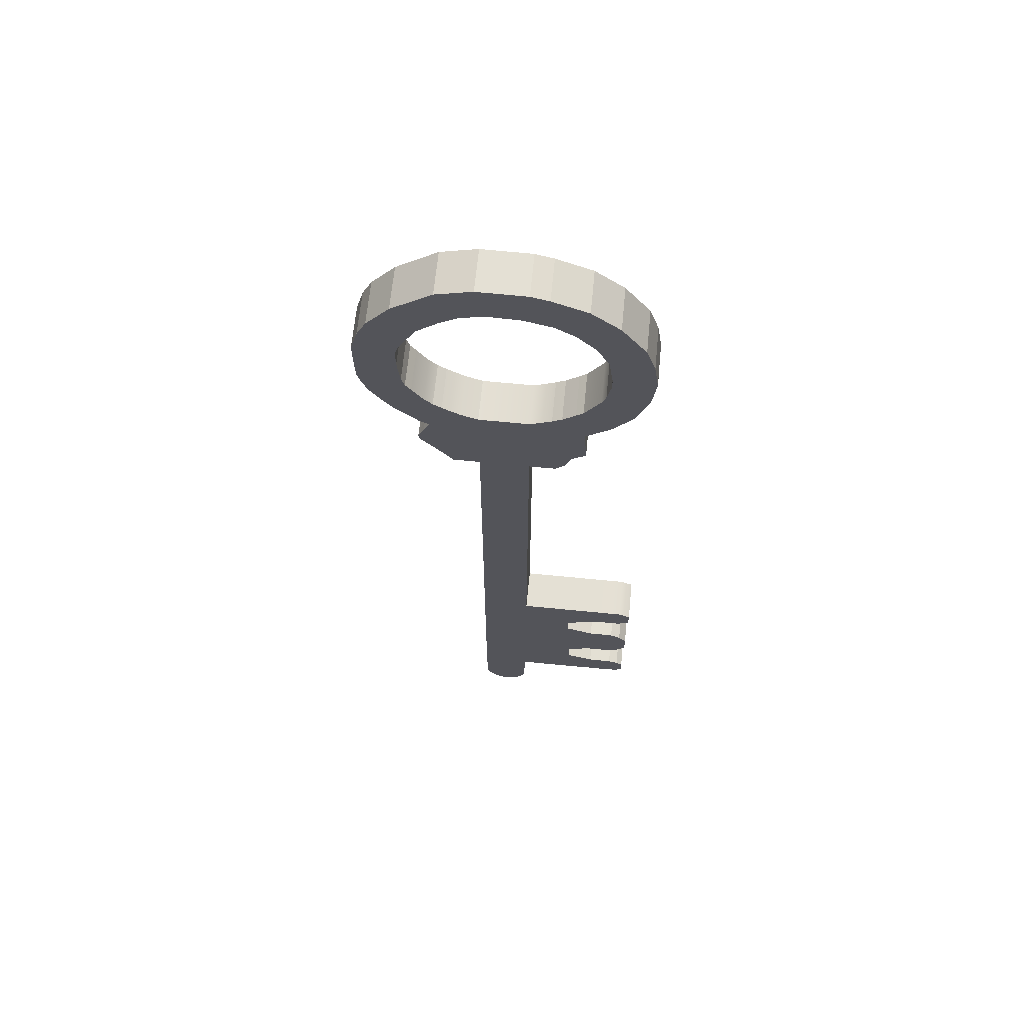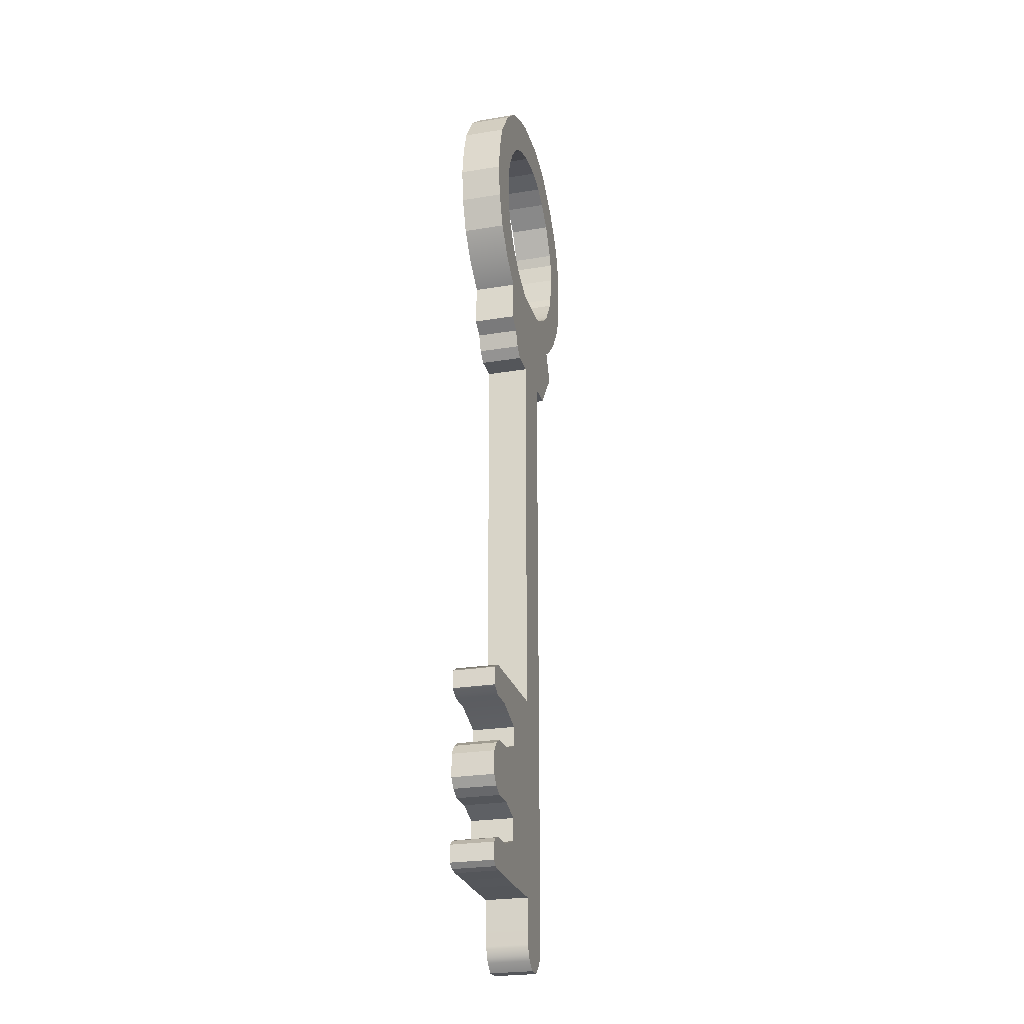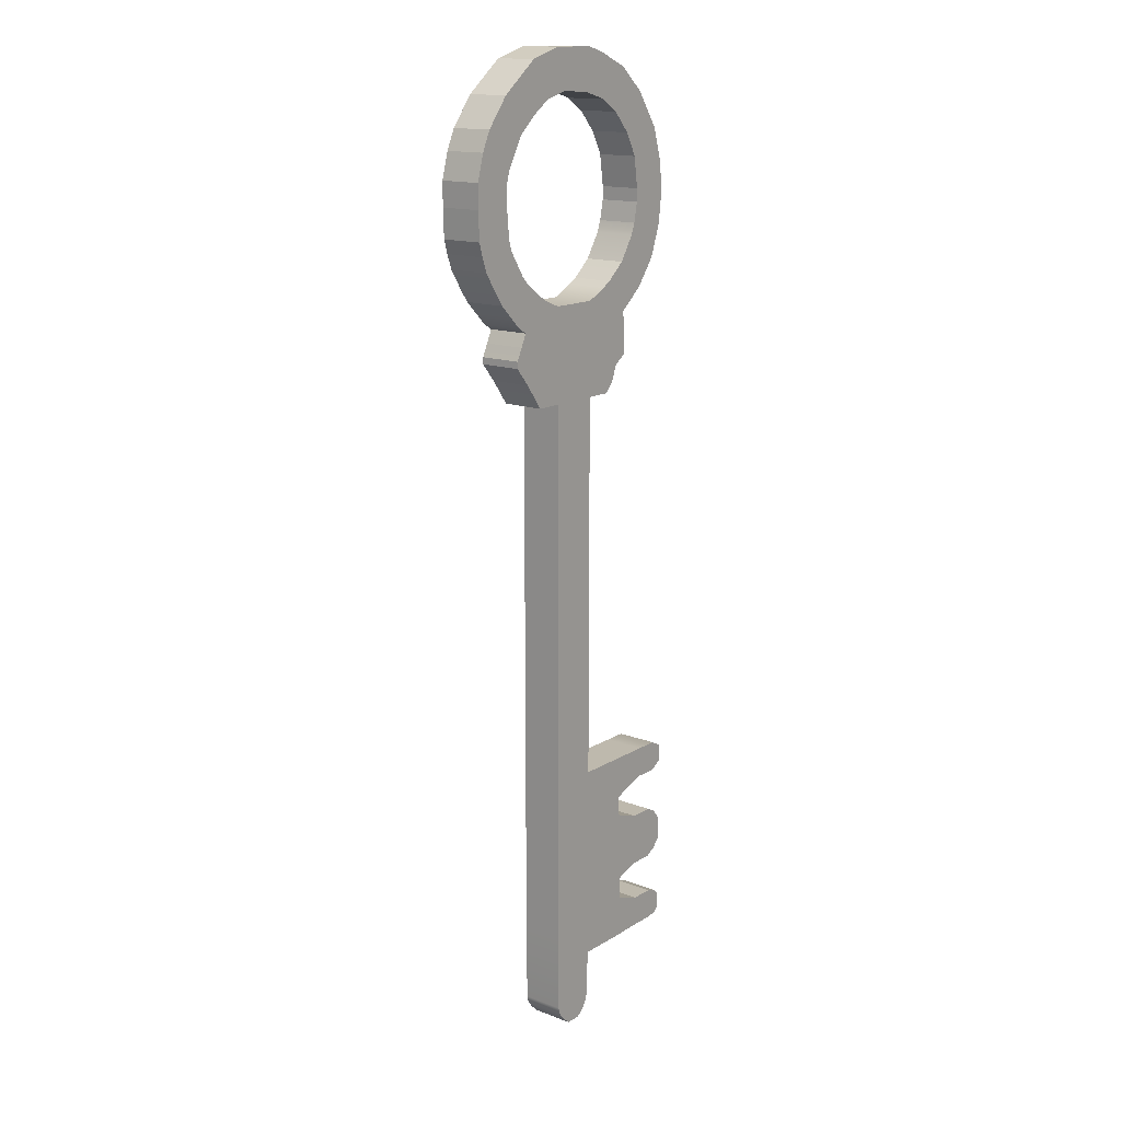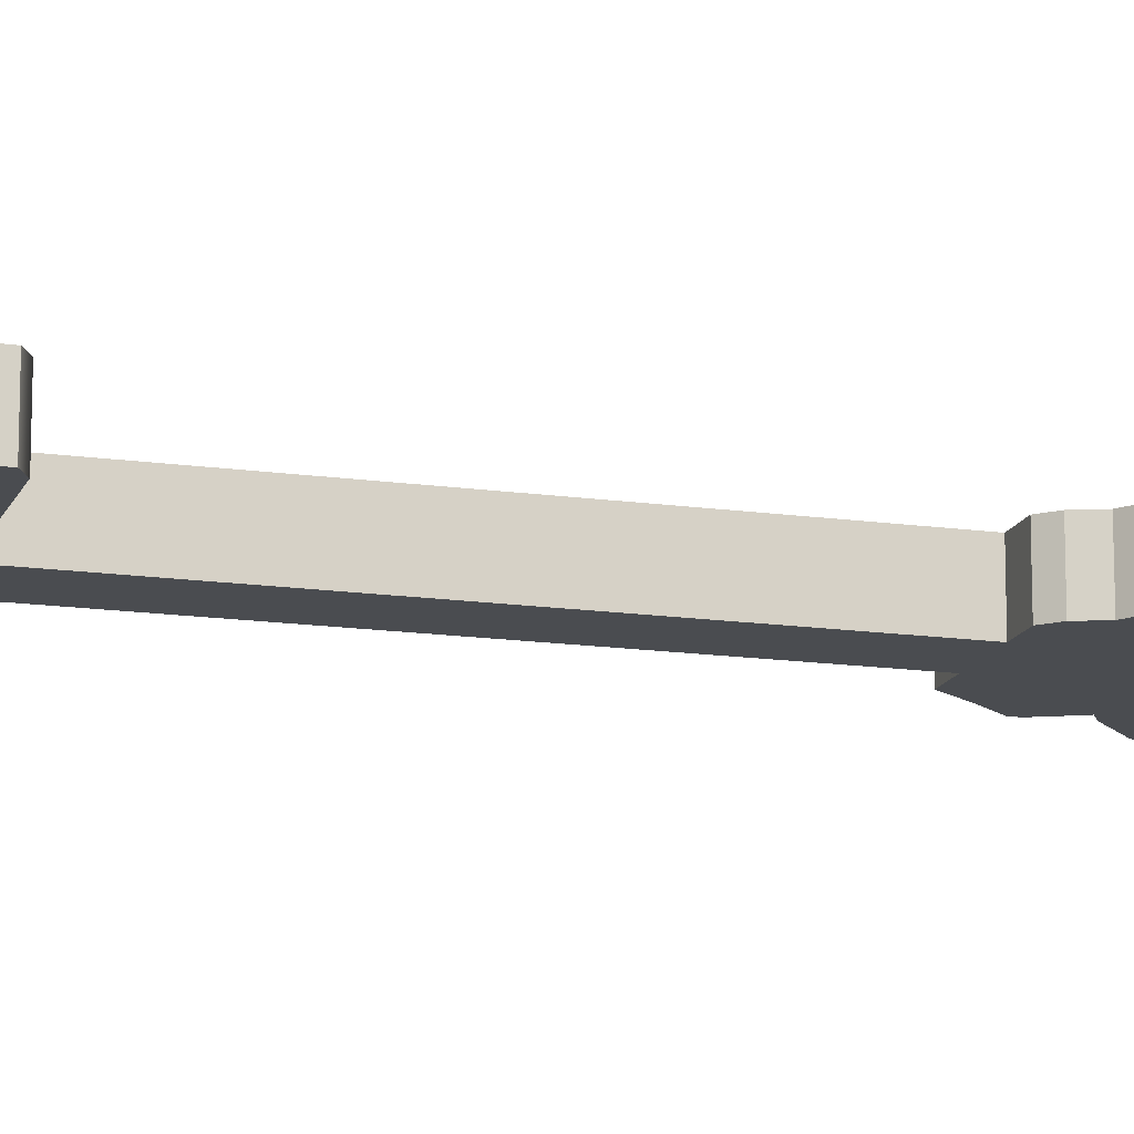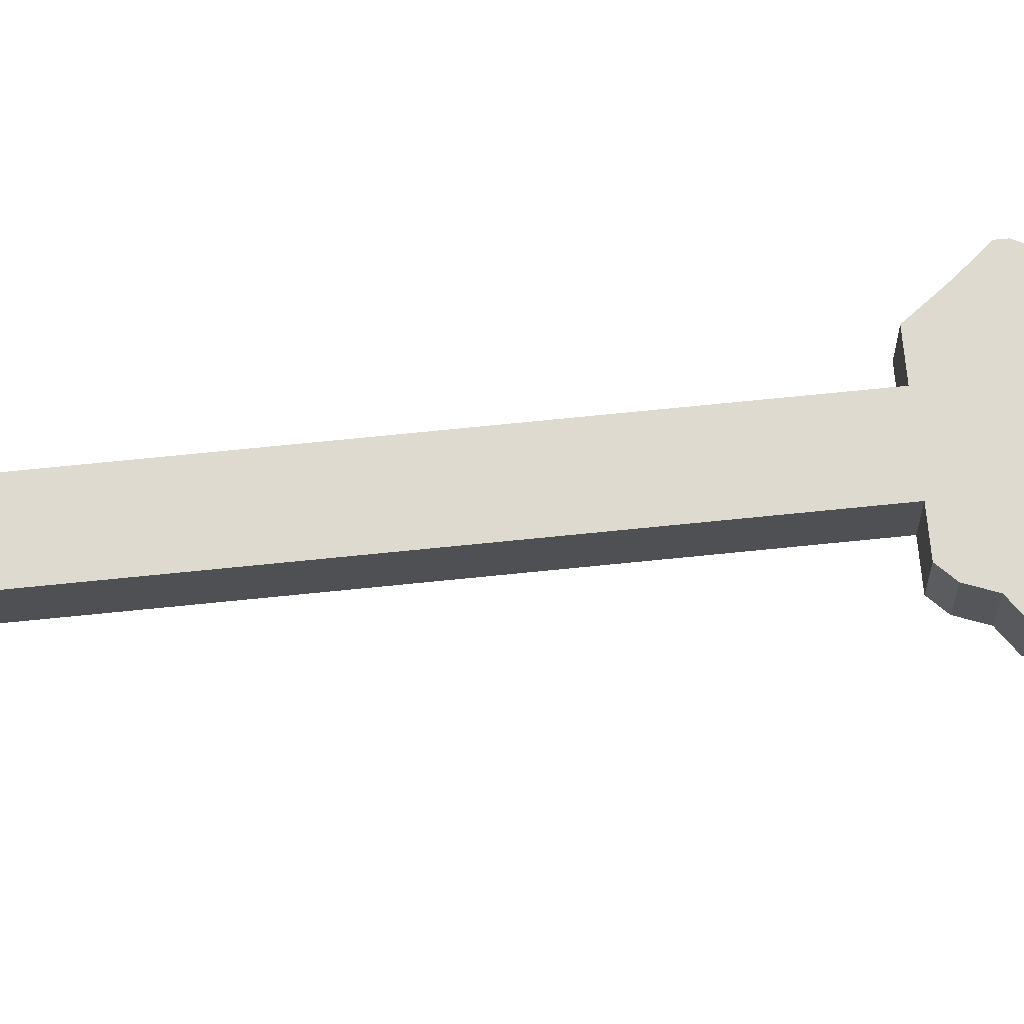
<metadata>
{"format":"obj","ext":"obj","renderer":"f3d","projection":"perspective","resolution":1024,"background":"white","views":[{"elev":66.1,"azim":5.7,"up":"+Y"},{"elev":-25.1,"azim":105.0,"up":"+Y"},{"elev":15.3,"azim":-51.4,"up":"+Y"},{"elev":-15.1,"azim":73.2,"up":"+Z"},{"elev":70.8,"azim":84.2,"up":"+Z"}]}
</metadata>
<code>
g default
v -0.1764 0.8795 0.1328
v 0.1372 0.8795 0.1328
v -0.1764 4.614 0.1328
v 0.1372 4.614 0.1328
v -0.1764 4.614 -0.1328
v 0.1372 4.614 -0.1328
v -0.1764 0.8795 -0.1328
v 0.1372 0.8795 -0.1328
v -0.1201 0.5006 -0.1328
v 0.09218 0.5006 -0.1328
v 0.09218 0.5006 0.1328
v -0.1201 0.5006 0.1328
v -0.0676 0.4519 -0.1328
v 0.03401 0.45 -0.1328
v 0.03401 0.45 0.1328
v -0.0676 0.4519 0.1328
v 0.1372 2.155 0.1328
v -0.1764 2.155 0.1328
v -0.1764 2.155 -0.1328
v 0.1372 2.155 -0.1328
v 0.4613 0.8795 -0.1328
v 0.4613 0.8795 0.1328
v 0.4613 2.155 -0.1328
v 0.4613 2.155 0.1328
v 0.4613 1.877 0.1328
v 0.1372 1.877 0.1328
v -0.1764 1.877 0.1328
v -0.1764 1.877 -0.1328
v 0.1372 1.877 -0.1328
v 0.4613 1.877 -0.1328
v 0.4633 1.752 0.1328
v 0.1372 1.687 0.1328
v -0.1764 1.687 0.1328
v -0.1764 1.687 -0.1328
v 0.1372 1.687 -0.1328
v 0.4633 1.752 -0.1328
v 0.4815 1.289 0.1328
v 0.1372 1.301 0.1328
v -0.1764 1.301 0.1328
v -0.1764 1.301 -0.1328
v 0.1372 1.301 -0.1328
v 0.4815 1.289 -0.1328
v 0.4881 1.144 0.1328
v 0.1372 1.126 0.1328
v -0.1764 1.126 0.1328
v -0.1764 1.126 -0.1328
v 0.1372 1.126 -0.1328
v 0.4881 1.144 -0.1328
v 0.6918 1.958 -0.1328
v 0.6918 1.958 0.1328
v 0.6918 2.155 -0.1328
v 0.6918 2.155 0.1328
v 0.8419 1.958 -0.1328
v 0.8419 1.958 0.1328
v 0.8419 2.155 -0.1328
v 0.8419 2.155 0.1328
v 0.9159 2.001 -0.1328
v 0.9159 2.001 0.1328
v 0.9151 2.114 -0.1328
v 0.9151 2.114 0.1328
v 0.6417 1.344 -0.1328
v 0.6417 1.344 0.1328
v 0.6437 1.687 -0.1328
v 0.6437 1.687 0.1328
v 0.7998 1.344 -0.1328
v 0.7998 1.344 0.1328
v 0.8018 1.687 -0.1328
v 0.8018 1.687 0.1328
v 0.8687 1.382 -0.1328
v 0.8687 1.382 0.1328
v 0.8667 1.65 -0.1328
v 0.8667 1.65 0.1328
v 0.9169 1.439 -0.1328
v 0.9169 1.439 0.1328
v 0.9153 1.585 -0.1328
v 0.9153 1.585 0.1328
v 0.4613 0.8795 -0.1328
v 0.4613 0.8795 0.1328
v 0.4881 1.144 -0.1328
v 0.4881 1.144 0.1328
v 0.6379 0.8846 -0.1328
v 0.6379 0.8846 0.1328
v 0.6622 1.084 -0.1328
v 0.6622 1.084 0.1328
v 0.8181 0.8846 -0.1328
v 0.8181 0.8846 0.1328
v 0.8149 1.084 -0.1328
v 0.8149 1.084 0.1328
v 0.8809 0.894 -0.1328
v 0.8809 0.894 0.1328
v 0.8775 1.064 -0.1328
v 0.8775 1.064 0.1328
v 0.9186 0.9232 -0.1328
v 0.9186 0.9232 0.1328
v 0.916 1.031 -0.1328
v 0.916 1.031 0.1328
v -0.1764 5.206 0.1328
v 0.1372 5.206 0.1328
v 0.1372 5.206 -0.1328
v -0.1764 5.206 -0.1328
v 0.3014 4.614 0.1328
v 0.3014 4.614 -0.1328
v 0.2693 5.271 -0.1328
v 0.2693 5.271 0.1328
v 0.3614 4.674 0.1328
v 0.3614 4.674 -0.1328
v 0.3294 5.307 -0.1328
v 0.3294 5.307 0.1328
v 0.4014 4.778 0.1328
v 0.4014 4.778 -0.1328
v 0.4094 5.375 -0.1328
v 0.4094 5.375 0.1328
v 0.4897 4.841 0.1328
v 0.4897 4.841 -0.1328
v 0.4536 5.413 -0.1328
v 0.4536 5.413 0.1328
v 0.4729 5.107 0.1328
v 0.4052 5.055 0.1328
v 0.3465 4.968 0.1328
v 0.2865 4.919 0.1328
v 0.1372 4.889 0.1328
v -0.1764 4.889 0.1328
v -0.1764 4.889 -0.1328
v 0.1372 4.889 -0.1328
v 0.2865 4.919 -0.1328
v 0.3465 4.968 -0.1328
v 0.4052 5.055 -0.1328
v 0.4729 5.107 -0.1328
v 0.6353 5.241 -0.1328
v 0.6353 5.241 0.1328
v 0.5533 5.57 -0.1328
v 0.5533 5.57 0.1328
v 0.7635 5.412 -0.1328
v 0.7635 5.412 0.1328
v 0.579 5.641 -0.1328
v 0.579 5.641 0.1328
v 0.8375 5.619 -0.1328
v 0.8375 5.619 0.1328
v 0.6046 5.766 -0.1328
v 0.6046 5.766 0.1328
v 0.8632 5.836 -0.1328
v 0.8632 5.836 0.1328
v 0.6046 5.849 -0.1328
v 0.6046 5.849 0.1328
v 0.8347 6.033 -0.1328
v 0.8347 6.033 0.1328
v 0.5761 6.046 -0.1328
v 0.5761 6.046 0.1328
v 0.7765 6.214 -0.1328
v 0.7765 6.214 0.1328
v 0.4978 6.191 -0.1328
v 0.4978 6.191 0.1328
v 0.6243 6.433 -0.1328
v 0.6243 6.433 0.1328
v 0.3814 6.319 -0.1328
v 0.3814 6.319 0.1328
v 0.4498 6.583 -0.1328
v 0.4498 6.583 0.1328
v 0.2561 6.397 -0.1328
v 0.2561 6.397 0.1328
v 0.2327 6.673 -0.1328
v 0.2327 6.673 0.1328
v 0.08826 6.444 -0.1328
v 0.08826 6.444 0.1328
v 0.1231 6.702 -0.1328
v 0.1231 6.702 0.1328
v -0.1176 6.453 -0.1328
v -0.1176 6.453 0.1328
v -0.1746 6.704 -0.1328
v -0.1746 6.704 0.1328
v -0.2676 6.41 -0.1328
v -0.2676 6.41 0.1328
v -0.3939 6.639 -0.1328
v -0.3939 6.639 0.1328
v -0.375 6.339 -0.1328
v -0.375 6.339 0.1328
v -0.6424 6.445 -0.1328
v -0.6424 6.445 0.1328
v -0.5092 6.222 -0.1328
v -0.5092 6.222 0.1328
v -0.7858 6.263 -0.1328
v -0.7858 6.263 0.1328
v -0.6158 6.029 -0.1328
v -0.6158 6.029 0.1328
v -0.8439 6.139 -0.1328
v -0.8439 6.139 0.1328
v -0.639 5.955 -0.1328
v -0.639 5.955 0.1328
v -0.8885 5.976 -0.1328
v -0.8885 5.976 0.1328
v -0.639 5.885 -0.1328
v -0.639 5.885 0.1328
v -0.8885 5.825 -0.1328
v -0.8885 5.825 0.1328
v -0.639 5.821 -0.1328
v -0.639 5.821 0.1328
v -0.8824 5.645 -0.1328
v -0.8824 5.645 0.1328
v -0.6228 5.641 -0.1328
v -0.6228 5.641 0.1328
v -0.8581 5.56 -0.1328
v -0.8581 5.56 0.1328
v -0.6026 5.572 -0.1328
v -0.6026 5.572 0.1328
v -0.8236 5.467 -0.1328
v -0.8236 5.467 0.1328
v -0.5681 5.519 -0.1328
v -0.5681 5.519 0.1328
v -0.7547 5.359 -0.1328
v -0.7547 5.359 0.1328
v -0.4992 5.412 -0.1328
v -0.4992 5.412 0.1328
v -0.6898 5.266 -0.1328
v -0.6898 5.266 0.1328
v -0.4465 5.357 -0.1328
v -0.4465 5.357 0.1328
v -0.6108 5.189 -0.1328
v -0.6108 5.189 0.1328
v -0.3938 5.319 -0.1328
v -0.3938 5.319 0.1328
v -0.5378 5.118 -0.1328
v -0.5378 5.118 0.1328
v -0.3451 5.286 -0.1328
v -0.3451 5.286 0.1328
v -0.477 5.082 -0.1328
v -0.477 5.082 0.1328
v -0.2843 5.25 -0.1328
v -0.2843 5.25 0.1328
v -0.1764 4.889 -0.1328
v -0.1764 4.889 0.1328
v -0.1764 5.206 -0.1328
v -0.1764 5.206 0.1328
v -0.3451 4.614 0.1328
v -0.3451 4.614 -0.1328
v -0.477 5.082 0.1328
v -0.477 5.082 -0.1328
v -0.4152 4.709 0.1328
v -0.4152 4.709 -0.1328
v -0.5161 5.002 0.1328
v -0.5161 5.002 -0.1328
v -0.4612 4.77 0.1328
v -0.4612 4.77 -0.1328
v -0.5368 4.957 0.1328
v -0.5368 4.957 -0.1328
v -0.5532 4.882 0.1328
v -0.5532 4.882 -0.1328
v -0.5529 4.924 0.1328
v -0.5529 4.924 -0.1328
v -0.1697 0.5965 -0.1328
v -0.1667 0.5737 -0.1328
v -0.1587 0.5522 -0.1328
v -0.1463 0.5328 -0.1328
v 0.1272 0.5951 -0.1328
v 0.1246 0.5727 -0.1328
v 0.1185 0.5511 -0.1328
v 0.1091 0.5306 -0.1328
v 0.1272 0.5951 0.1328
v 0.1246 0.5727 0.1328
v 0.1185 0.5511 0.1328
v 0.1091 0.5306 0.1328
v -0.1697 0.5965 0.1328
v -0.1667 0.5737 0.1328
v -0.1587 0.5522 0.1328
v -0.1463 0.5328 0.1328
g pCube1
f 1 2 44 45
f 97 98 99 100
f 46 47 8 7
f 13 14 15 16
f 94 93 95 96
f 7 1 45 46
f 9 10 14 13
f 10 11 15 14
f 11 12 16 15
f 12 9 13 16
f 18 17 4 3
f 19 18 3 5
f 5 6 20 19
f 17 20 6 4
f 2 8 21 22
f 8 47 48 21
f 20 17 24 23
f 44 2 22 43
f 17 26 25 24
f 27 26 17 18
f 28 27 18 19
f 19 20 29 28
f 30 29 20 23
f 58 57 59 60
f 26 32 31 25
f 33 32 26 27
f 34 33 27 28
f 28 29 35 34
f 36 35 29 30
f 31 36 30 25
f 32 38 37 31
f 39 38 32 33
f 40 39 33 34
f 34 35 41 40
f 42 41 35 36
f 74 73 75 76
f 38 44 43 37
f 45 44 38 39
f 46 45 39 40
f 40 41 47 46
f 48 47 41 42
f 43 48 42 37
f 25 30 49 50
f 30 23 51 49
f 23 24 52 51
f 24 25 50 52
f 50 49 53 54
f 49 51 55 53
f 51 52 56 55
f 52 50 54 56
f 54 53 57 58
f 53 55 59 57
f 55 56 60 59
f 56 54 58 60
f 37 42 61 62
f 42 36 63 61
f 36 31 64 63
f 31 37 62 64
f 62 61 65 66
f 61 63 67 65
f 63 64 68 67
f 64 62 66 68
f 66 65 69 70
f 65 67 71 69
f 67 68 72 71
f 68 66 70 72
f 70 69 73 74
f 69 71 75 73
f 71 72 76 75
f 72 70 74 76
f 22 21 77 78
f 21 48 79 77
f 48 43 80 79
f 43 22 78 80
f 78 77 81 82
f 77 79 83 81
f 79 80 84 83
f 80 78 82 84
f 82 81 85 86
f 81 83 87 85
f 83 84 88 87
f 84 82 86 88
f 86 85 89 90
f 85 87 91 89
f 87 88 92 91
f 88 86 90 92
f 90 89 93 94
f 89 91 95 93
f 91 92 96 95
f 92 90 94 96
f 3 4 121 122
f 113 114 128 117
f 6 5 123 124
f 246 245 247 248
f 4 6 102 101
f 6 124 125 102
f 99 98 104 103
f 121 4 101 120
f 101 102 106 105
f 102 125 126 106
f 103 104 108 107
f 120 101 105 119
f 105 106 110 109
f 106 126 127 110
f 107 108 112 111
f 119 105 109 118
f 109 110 114 113
f 110 127 128 114
f 111 112 116 115
f 118 109 113 117
f 112 118 117 116
f 108 119 118 112
f 104 120 119 108
f 98 121 120 104
f 122 121 98 97
f 123 122 97 100
f 124 123 100 99
f 125 124 99 103
f 126 125 103 107
f 127 126 107 111
f 128 127 111 115
f 230 229 231 232
f 117 128 129 130
f 128 115 131 129
f 115 116 132 131
f 116 117 130 132
f 130 129 133 134
f 129 131 135 133
f 131 132 136 135
f 132 130 134 136
f 134 133 137 138
f 133 135 139 137
f 135 136 140 139
f 136 134 138 140
f 138 137 141 142
f 137 139 143 141
f 139 140 144 143
f 140 138 142 144
f 142 141 145 146
f 141 143 147 145
f 143 144 148 147
f 144 142 146 148
f 146 145 149 150
f 145 147 151 149
f 147 148 152 151
f 148 146 150 152
f 150 149 153 154
f 149 151 155 153
f 151 152 156 155
f 152 150 154 156
f 154 153 157 158
f 153 155 159 157
f 155 156 160 159
f 156 154 158 160
f 158 157 161 162
f 157 159 163 161
f 159 160 164 163
f 160 158 162 164
f 162 161 165 166
f 161 163 167 165
f 163 164 168 167
f 164 162 166 168
f 166 165 169 170
f 165 167 171 169
f 167 168 172 171
f 168 166 170 172
f 170 169 173 174
f 169 171 175 173
f 171 172 176 175
f 172 170 174 176
f 174 173 177 178
f 173 175 179 177
f 175 176 180 179
f 176 174 178 180
f 178 177 181 182
f 177 179 183 181
f 179 180 184 183
f 180 178 182 184
f 182 181 185 186
f 181 183 187 185
f 183 184 188 187
f 184 182 186 188
f 186 185 189 190
f 185 187 191 189
f 187 188 192 191
f 188 186 190 192
f 190 189 193 194
f 189 191 195 193
f 191 192 196 195
f 192 190 194 196
f 194 193 197 198
f 193 195 199 197
f 195 196 200 199
f 196 194 198 200
f 198 197 201 202
f 197 199 203 201
f 199 200 204 203
f 200 198 202 204
f 202 201 205 206
f 201 203 207 205
f 203 204 208 207
f 204 202 206 208
f 206 205 209 210
f 205 207 211 209
f 207 208 212 211
f 208 206 210 212
f 210 209 213 214
f 209 211 215 213
f 211 212 216 215
f 212 210 214 216
f 214 213 217 218
f 213 215 219 217
f 215 216 220 219
f 216 214 218 220
f 218 217 221 222
f 217 219 223 221
f 219 220 224 223
f 220 218 222 224
f 222 221 225 226
f 221 223 227 225
f 223 224 228 227
f 224 222 226 228
f 226 225 229 230
f 225 227 231 229
f 227 228 232 231
f 228 226 230 232
f 5 3 233 234
f 3 122 235 233
f 122 123 236 235
f 123 5 234 236
f 234 233 237 238
f 233 235 239 237
f 235 236 240 239
f 236 234 238 240
f 238 237 241 242
f 237 239 243 241
f 239 240 244 243
f 240 238 242 244
f 242 241 245 246
f 241 243 247 245
f 243 244 248 247
f 244 242 246 248
f 7 8 253 249
f 8 2 257 253
f 2 1 261 257
f 1 7 249 261
f 252 256 10 9
f 256 260 11 10
f 260 264 12 11
f 264 252 9 12
f 251 252 264 263
f 249 250 262 261
f 250 251 263 262
f 252 251 255 256
f 251 250 254 255
f 250 249 253 254
f 256 255 259 260
f 255 254 258 259
f 254 253 257 258
f 260 259 263 264
f 259 258 262 263
f 258 257 261 262

</code>
